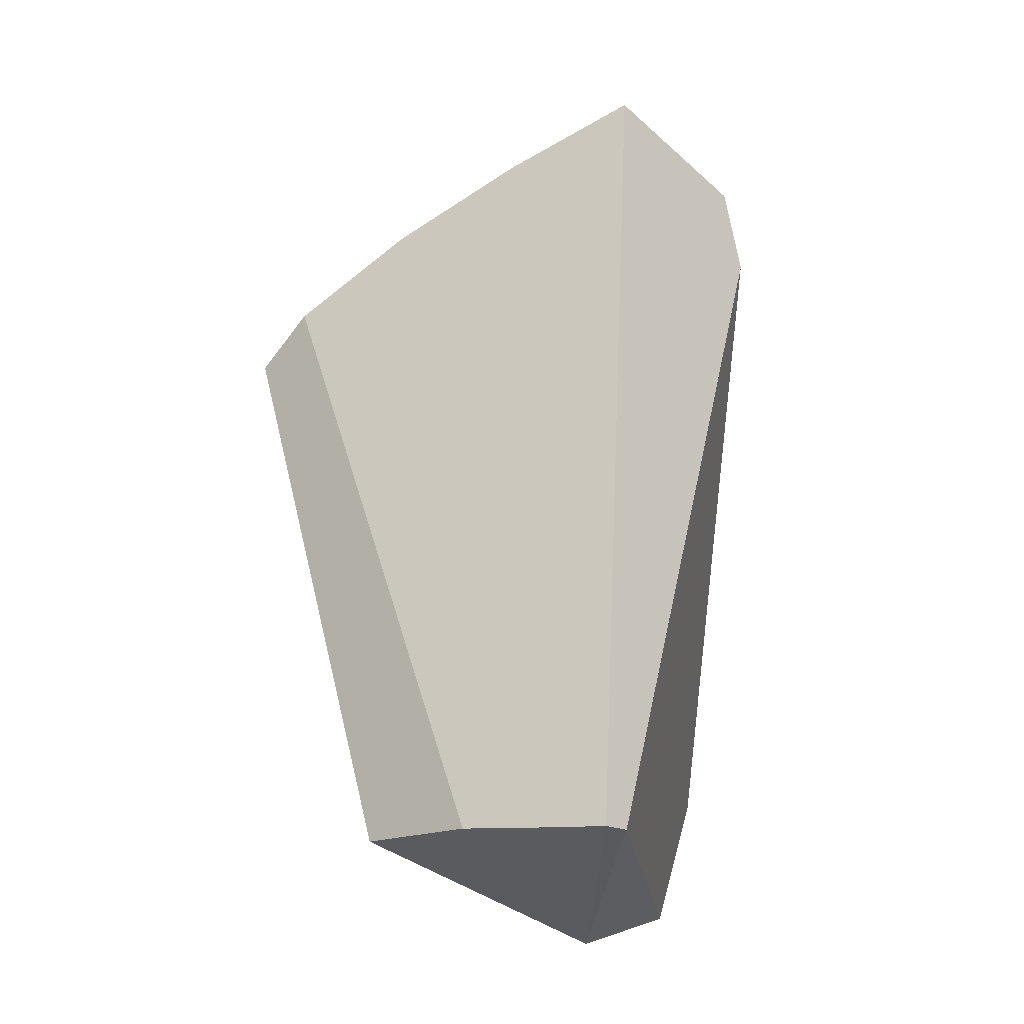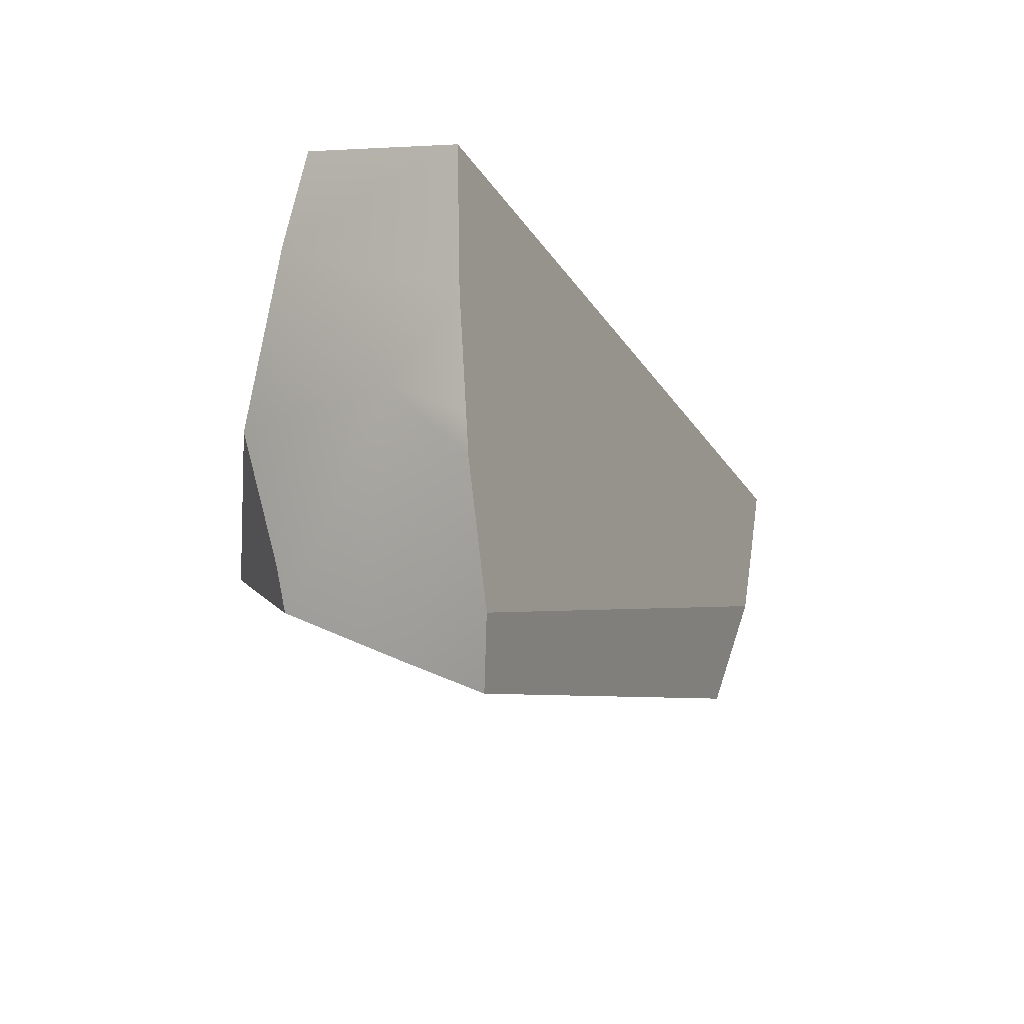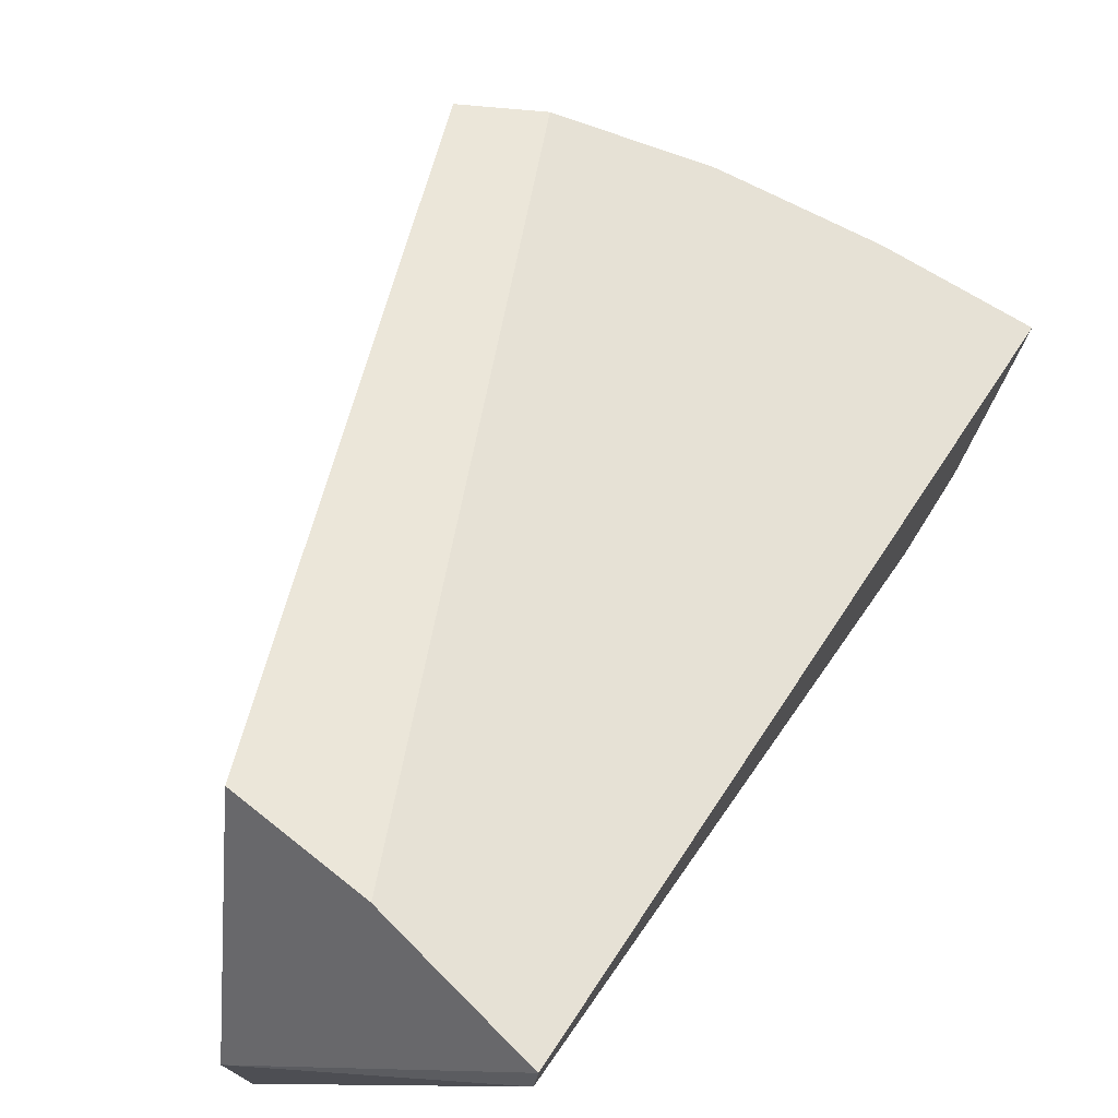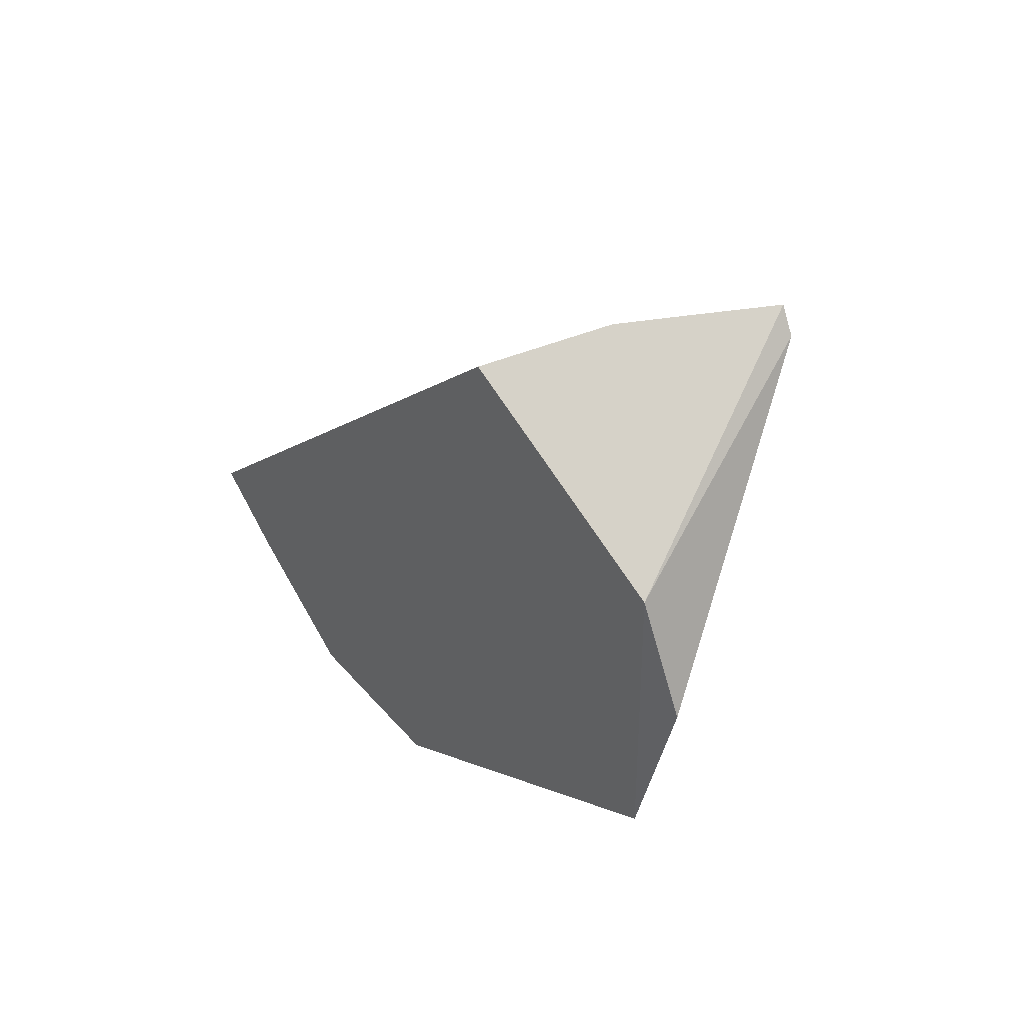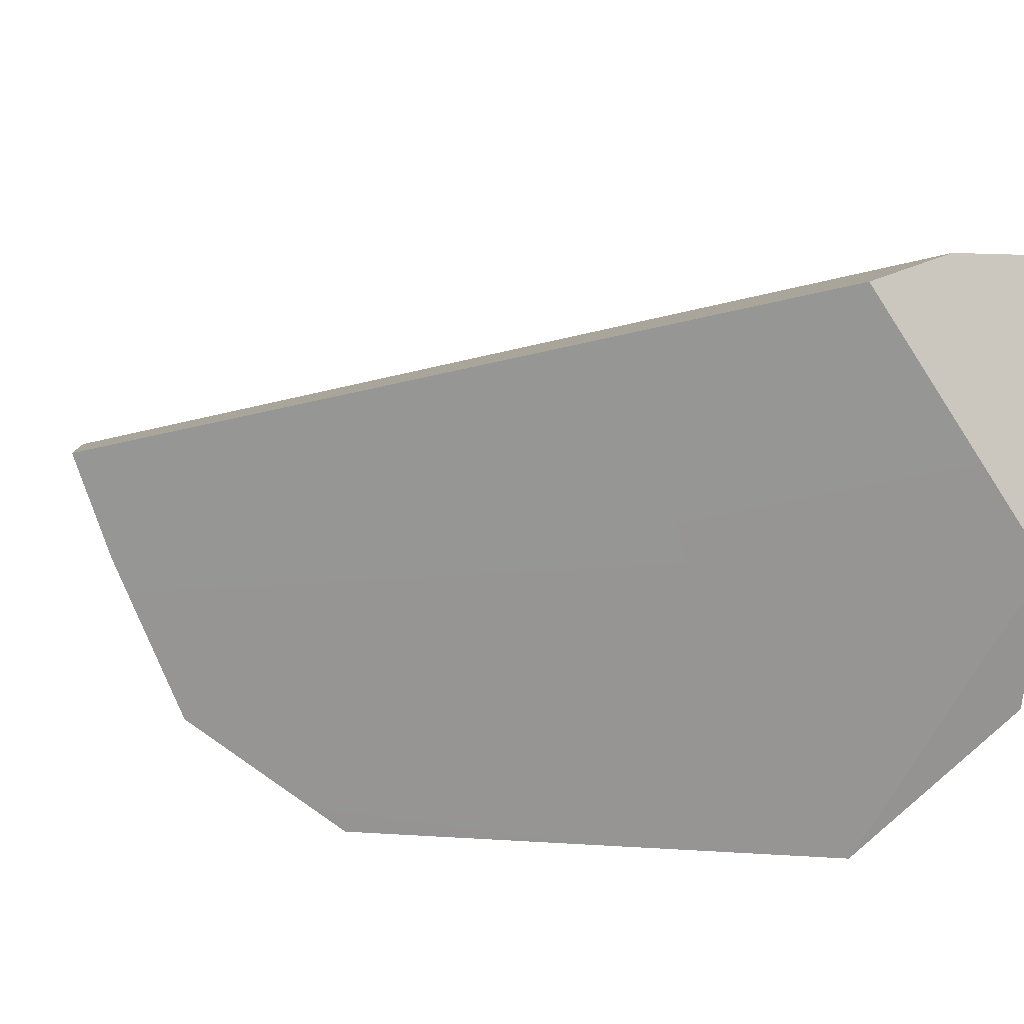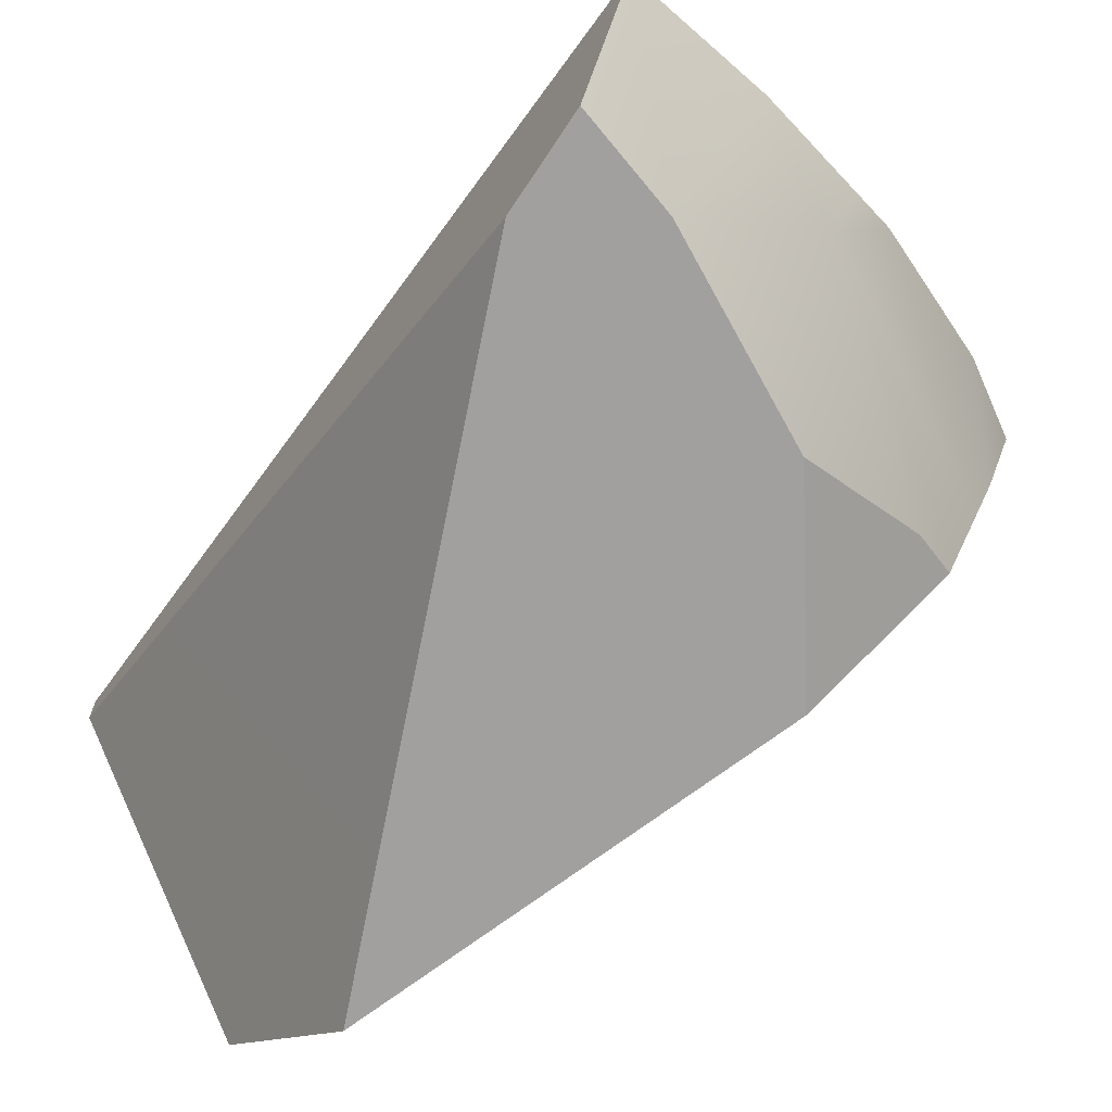
<metadata>
{"format":"obj","ext":"obj","renderer":"f3d","projection":"perspective","resolution":1024,"background":"white","views":[{"elev":-4.5,"azim":-137.3,"up":"+Z"},{"elev":55.8,"azim":108.5,"up":"+Z"},{"elev":68.6,"azim":-132.8,"up":"+Y"},{"elev":-71.9,"azim":-164.0,"up":"+Z"},{"elev":17.5,"azim":135.5,"up":"+Y"},{"elev":-73.0,"azim":-18.0,"up":"+Y"}]}
</metadata>
<code>
g Sphere_cell.071_cell.005_cell.001
v -0.0621 0.0408 -0.06463
v -0.02875 -0.008995 -0.08516
v -0.02885 0.01223 -0.0879
v -0.06212 0.04593 -0.0638
v -0.0621 0.0408 -0.06463
v -0.02885 0.01223 -0.0879
v -0.01625 -0.03349 -0.06634
v -0.02885 0.01223 -0.0879
v -0.02875 -0.008995 -0.08516
v -0.0621 0.0408 -0.06463
v -0.01625 -0.03349 -0.06634
v -0.02875 -0.008995 -0.08516
v -0.02872 -0.03596 0.04174
v -0.02885 0.01223 -0.0879
v -0.013 0.05067 -0.06844
v -0.03519 0.05066 -0.0652
v -0.06212 0.04593 -0.0638
v -0.0476 0.04851 -0.0646
v 0.04988 0.02112 0.023
v -0.013 0.05067 -0.06844
v -0.02885 0.01223 -0.0879
v 0.04648 0.005532 0.01941
v 0.04431 -0.002741 0.01698
v 0.04004 -0.01895 0.01224
v 0.0325 -0.0276 0.00225
v -0.01625 -0.03349 -0.06634
v 0.0258 -0.03524 -0.006483
v 0.0258 -0.03524 -0.006483
v -0.01625 -0.03349 -0.06634
v -0.02872 -0.03596 0.04174
v 0.01438 -0.0359 0.0249
v -0.01009 -0.03625 0.04779
v -0.02448 -0.03635 0.05691
v 0.01631 0.006813 0.05112
v -7.892e-05 0.0001472 0.06045
v -0.02213 -0.007675 0.07041
v -0.06212 0.04593 -0.0638
v -0.0476 0.04851 -0.0646
v 0.04083 0.01855 0.03303
v -0.03519 0.05066 -0.0652
v 0.02215 0.009176 0.04779
v -0.01009 -0.03625 0.04779
v -0.02448 -0.03635 0.05691
v -0.02213 -0.007675 0.07041
v -7.892e-05 0.0001472 0.06045
v 0.01274 -0.008422 0.04779
v 0.01631 0.006813 0.05112
v 0.01438 -0.0359 0.0249
v 0.03394 -0.02258 0.01673
v 0.04004 -0.01895 0.01224
v 0.04431 -0.002741 0.01698
v 0.02215 0.009176 0.04779
v 0.04648 0.005532 0.01941
v 0.04083 0.01855 0.03303
v 0.04988 0.02112 0.023
v -0.03519 0.05066 -0.0652
v -0.013 0.05067 -0.06844
v 0.04988 0.02112 0.023
v 0.04083 0.01855 0.03303
v -0.02213 -0.007675 0.07041
v -0.02448 -0.03635 0.05691
v -0.02872 -0.03596 0.04174
v -0.0621 0.0408 -0.06463
v -0.06212 0.04593 -0.0638
v 0.0325 -0.0276 0.00225
v 0.0258 -0.03524 -0.006483
v 0.01438 -0.0359 0.0249
v 0.04004 -0.01895 0.01224
v 0.03394 -0.02258 0.01673
g Sphere_cell.071_cell.005_cell.001_0
f 3 2 1
f 6 5 4
f 9 8 7
f 12 11 10
f 13 10 11
f 16 15 14
f 14 17 16
f 17 18 16
f 21 20 19
f 21 19 22
f 22 23 21
f 21 23 24
f 21 24 25
f 25 26 21
f 26 25 27
f 30 29 28
f 28 31 30
f 31 32 30
f 32 33 30
f 36 35 34
f 37 36 34
f 34 38 37
f 38 34 39
f 39 40 38
f 34 41 39
f 44 43 42
f 45 44 42
f 42 46 45
f 47 45 46
f 46 42 48
f 49 46 48
f 46 49 50
f 50 51 46
f 52 47 46
f 51 52 46
f 51 53 52
f 53 54 52
f 54 53 55
f 58 57 56
f 59 58 56
f 62 61 60
f 60 63 62
f 60 64 63
f 67 66 65
f 65 68 67
f 68 69 67

</code>
